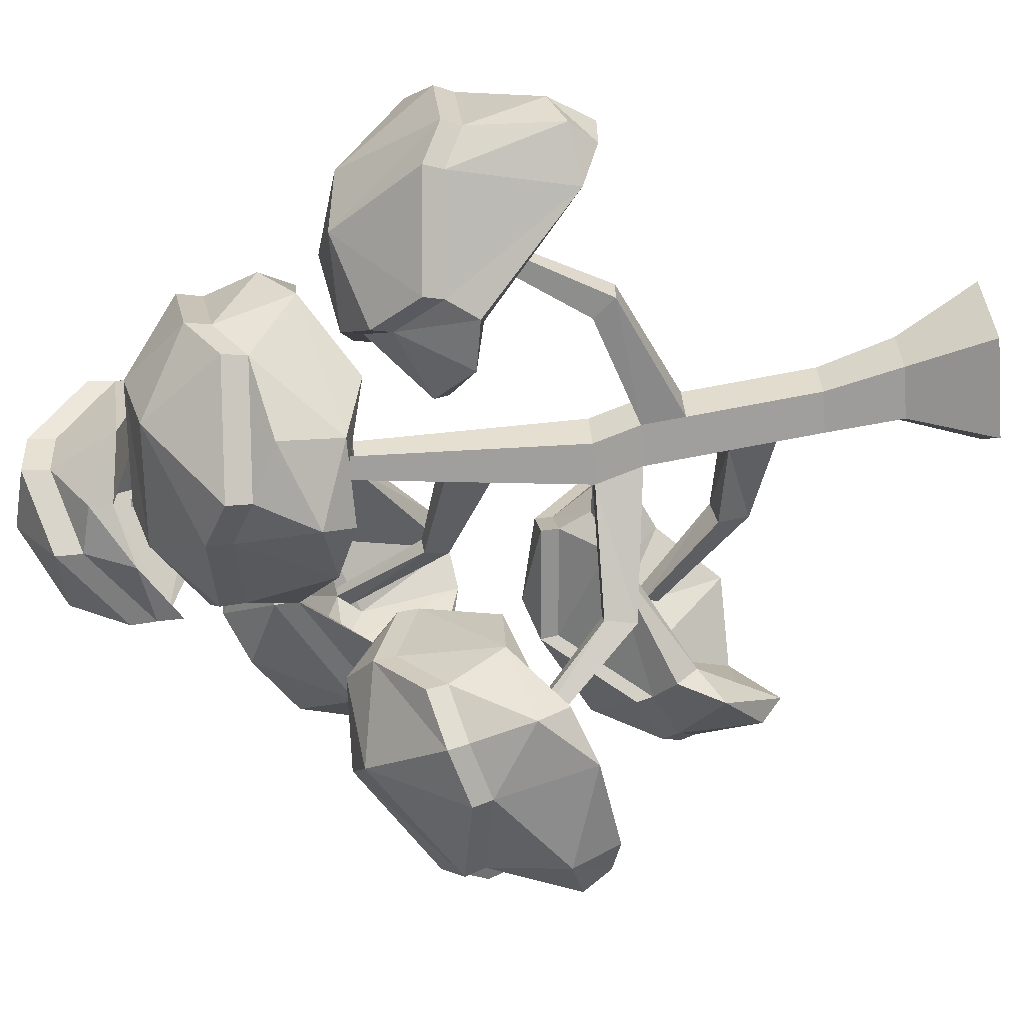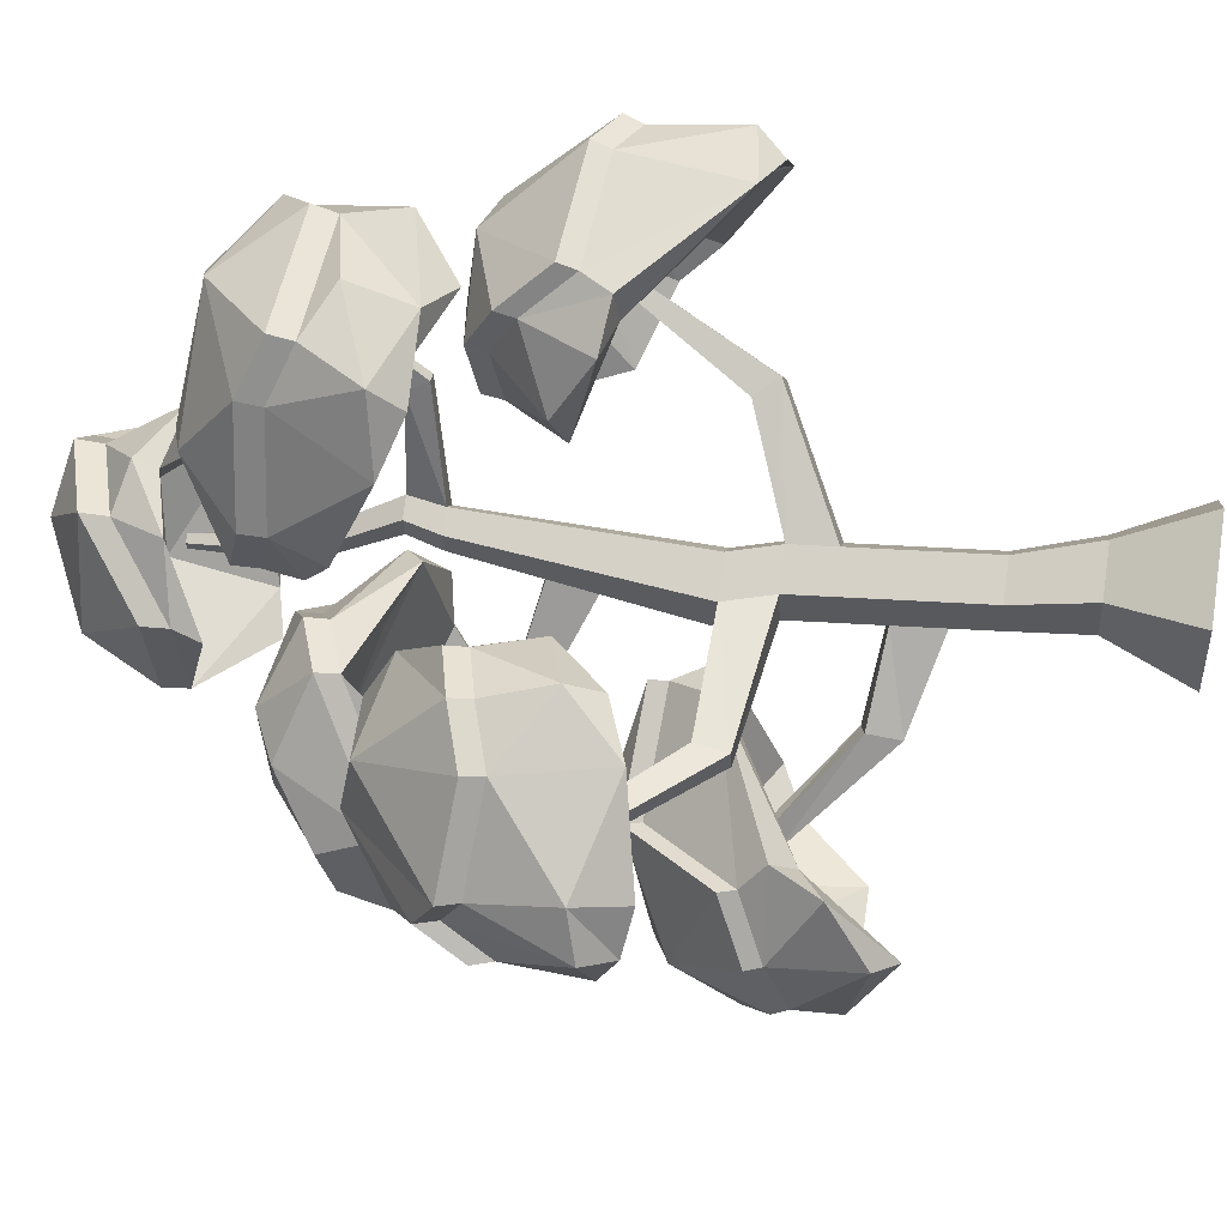
<metadata>
{"format":"obj","ext":"obj","renderer":"f3d","projection":"perspective","resolution":1024,"background":"white","views":[{"elev":72.7,"azim":-95.0,"up":"+Z"},{"elev":41.3,"azim":-80.5,"up":"+Z"}]}
</metadata>
<code>
o SM_Env_Tree_015_Snow
v 27.18 -230.8 -31.67
v 11.56 -230.8 14.6
v 34.9 -188.7 -14.39
v 26.78 -188.7 9.694
v 50.75 -230.8 43.76
v 47.17 -188.7 24.87
v 90.58 -230.8 15.5
v 67.9 -188.7 10.16
v 76.02 -230.8 -31.12
v 60.32 -188.7 -14.1
v 51.22 -230.8 2.214
v 20.84 178.8 -8.831
v 19.54 178.8 -4.978
v 22.84 178.8 -6.012
v 22.8 178.8 -2.55
v 26.12 178.8 -4.903
v 24.91 178.8 -8.786
v 24.78 -150.5 4.656
v 31.27 -150.5 -14.6
v 41.08 -150.5 16.78
v 57.65 -150.5 5.03
v 51.59 -150.5 -14.36
v 55.4 -130 5.376
v 38.83 -130 17.13
v 29.02 -130 -14.25
v 22.53 -130 5.001
v 49.34 -130 -14.02
v 15.18 -39.97 -14.95
v 8.683 -39.97 4.304
v 17.51 8.618 -6.275
v 12.21 8.618 9.452
v 24.98 -39.97 16.43
v 25.53 8.618 19.36
v 41.55 -39.97 4.679
v 39.06 8.618 9.759
v 35.5 -39.97 -14.71
v 34.11 8.618 -6.085
v 20.08 88.2 19.06
v 15.31 129.4 0.6564
v 23.44 88.2 9.081
v 17.83 129.4 -6.804
v 28.53 88.2 25.35
v 21.63 129.4 5.357
v 37.12 88.2 19.25
v 28.05 129.4 0.7991
v 33.97 88.2 9.193
v 25.7 129.4 -6.719
v 31.52 -63.32 18.26
v 15.22 -63.32 6.126
v -123.4 17.45 -29.74
v -125.9 17.41 -23.19
v -117.4 22.81 -27.3
v -119.9 22.77 -20.75
v 42.03 -63.32 -12.89
v 21.71 -63.32 -13.12
v 48.09 -63.32 6.503
v -49.67 -54.3 -27.67
v -54.99 -54.49 -15.6
v -52.66 -38.95 -14.08
v -47.35 -38.76 -26.15
v 16.77 71.44 16.11
v 26.23 71.44 23.15
v 20.54 71.44 4.94
v 32.33 71.44 5.072
v 35.85 71.44 16.33
v 43.88 130.1 115.3
v 41.35 134 109.4
v 38.94 129.8 117
v 36.94 133.7 110.9
v 42.44 78.24 76.3
v 34.85 77.81 78.25
v 40.17 88.25 71.43
v 33.39 87.86 73.17
v 115.8 27.81 91.09
v 113.3 31.85 88.68
v 112 28.13 94.36
v 109.6 32.17 91.95
v 33.87 -84.82 17.89
v 17.57 -84.82 5.765
v 24.07 -84.82 -13.49
v 44.38 -84.82 -13.26
v 50.44 -84.82 6.14
v 77.61 -54.4 65.29
v 87.86 -55.28 56.32
v 81.13 -44.22 49.73
v 70.88 -43.33 58.7
v 18.56 30.42 -2.383
v 33.5 30.42 -2.215
v 37.95 30.42 12.04
v 25.77 30.42 20.68
v 13.79 30.42 11.76
v -11.64 82.18 -95.53
v -8.07 88.71 -90.79
v -5.739 81.46 -98.39
v -2.759 88.06 -93.37
v 6.473 31.89 -55.8
v -1.954 31.09 -52.32
v -1.406 43.05 -49.84
v 6.174 43.77 -52.98
v 26.45 -106.5 -13.85
v 19.95 -106.5 5.398
v -16.49 -68.93 -100.1
v -23.25 -71.61 -96.2
v -16.74 -62 -93.45
v -23.49 -64.69 -89.6
v 52.82 -106.5 5.772
v 46.76 -106.5 -13.62
v 36.25 -106.5 17.52
v 16.46 -114.5 -61.6
v 4.397 -117 -54.61
v 1.498 -101.4 -50.39
v 13.56 -98.84 -57.38
v 5.13 181.1 44.77
v 37.49 177 53.36
v 4.039 191.6 49.56
v 76.54 162.3 16.78
v 77.71 181.8 10.34
v 27.76 210.2 35.63
v 47.01 209 22.53
v -13.2 197 33.25
v -13.53 210 33.9
v 28.23 223.5 36.32
v 10.03 230.8 9.439
v 47.85 222.2 22.97
v 61.33 213.6 -13.49
v -20.77 212.3 -23.35
v 79.14 194.5 10.54
v 19.25 219.9 -40.94
v 69.87 194.6 -34.58
v 34.09 201.4 -58.53
v -2.136 189.9 -59.37
v -23.99 180.7 -45.11
v -2.026 177.2 -58.24
v 28.44 144 -59.36
v -23.46 168.3 -44.25
v 33.51 188.5 -57.41
v 68.61 181.8 -33.92
v 50.16 150.2 -50.83
v 6.807 189.5 -28.77
v -36.4 156.9 -6.993
v -21.89 173.1 32.55
v 32.58 191.8 -24.73
v 41.56 193.9 9.758
v 8.141 194.5 18.48
v 74.45 154.3 -28.02
v 60.23 200.5 -13.24
v -39.05 168.6 1.454
v -39.87 181 1.483
v -94.77 25.38 -74.92
v -105.3 19.95 -55.32
v -118.9 24.68 -65.73
v -170.3 -30.79 -12.05
v -163.9 -20.97 -31.58
v -180.2 -16.62 -7.976
v -163.8 15.88 -27.85
v -159.9 36.65 -14.14
v -121.3 34.36 -67.01
v -167.1 25.38 -28.39
v -143.4 59.25 -28.38
v -163.1 46.56 -14.42
v -170.8 36.25 4.476
v -115.4 83.61 -8.389
v -121.6 76.78 23.25
v -89.7 53.48 -69.53
v -167.5 26.54 4.391
v -173.1 -12.05 14.58
v -145.4 20.79 46.96
v -148.3 30.39 47.88
v -125.3 39.04 63.31
v -75.8 69.08 37.21
v -74.99 78.57 -32.8
v -76.43 82.55 13.28
v -50.88 68.75 -18.01
v -46.18 57.08 8.104
v -74.29 58.74 36.5
v -79.4 9.614 56.56
v -45.23 46.97 7.95
v -97.12 46.29 62.3
v -95.21 36.39 61.11
v -116.9 -1.07 68.7
v -91.94 -0.9777 53.04
v -57.52 9.236 30.53
v -94.5 50.45 7.123
v -50.27 29.22 -51.83
v -59.5 38.82 -25.24
v -105.9 37.75 30.21
v -140.7 27.72 10.64
v -132.5 33.19 -18.69
v -121.8 24.85 34.92
v -162.8 -35.1 8.73
v -143.6 15.25 18.87
v -109.7 -16.31 59.77
v -134.6 -26.99 49.05
v -122.8 29.28 62.1
v -87.92 43.44 -68.21
v -51.16 40.63 -52.32
v -49.85 58.42 -17.66
v -73.49 68.06 -32.17
v 36.24 12.46 95.75
v 58.37 7.314 98.52
v 52.74 8.998 115.3
v 122.2 -48.44 137.2
v 101.3 -39.59 139
v 128.7 -35.61 147.6
v 114.3 19.32 139.6
v 62.82 23.85 117.2
v 116.4 28.89 142.3
v 137.2 19.3 141.9
v 105.4 73.03 102.2
v 63.97 33.51 119.5
v 137.5 68.25 96.89
v 59.35 57.88 96.75
v 134.7 9.907 139.2
v 147.6 -28.01 134.7
v 168 11.39 104.3
v 171.2 20.81 106.3
v 178.1 34.15 81.45
v 136.3 68.75 48.44
v 69.44 71.9 71.14
v 113.3 79.76 58.79
v 76.02 67.16 42.32
v 99.64 58.73 27.79
v 133.7 58.42 47.52
v 156.2 11.1 37.68
v 97.82 48.59 27.26
v 174.7 24.48 79.89
v 164.6 35.52 55.59
v 180.2 -3.917 67.1
v 157.3 -1.519 48.69
v 124.6 11.64 25.28
v 112.8 44.59 74.17
v 43.57 24.96 47.6
v 71.34 35.44 49.56
v 138.8 32.47 75.47
v 131.9 15.64 112.3
v 101.3 19.59 114.8
v 148.8 17.83 86.61
v 139.6 -49.69 122.9
v 141.1 3.672 110.4
v 170 -18.66 60.56
v 168.3 -33.86 85.4
v 36.81 32.11 62.9
v 74.64 56.87 41.51
v 58.29 47.76 94.9
v 68.18 61.51 69.78
v 64.63 79.39 -44.06
v 49.17 75.73 -60.54
v 63.61 80.36 -69.86
v 26.52 30.87 -139
v 43.45 39.08 -126.1
v 26.52 45.69 -148.7
v 44.22 49.03 -128.6
v 26.96 55.77 -151.6
v 28.95 108.6 -126.6
v 55.49 95.68 -74.86
v 56.5 106.7 -76.31
v 13.04 99.9 -140.6
v 9.845 143.8 -81.14
v -18.47 139.4 -97.38
v 44.39 126.1 -51.62
v 3.126 61.63 -151.8
v -35.5 95.95 -133.4
v -57.03 104.6 -115.9
v -46.68 130.6 -58.95
v 19.77 135.4 -35.44
v -23.18 142.5 -51.14
v -2.405 125.6 -17.92
v -29.19 115.5 -22.46
v -66.82 82.3 -73.49
v -64.72 110.5 -88.5
v -66.86 73.93 -114.2
v -65.48 71.71 -72.09
v -58.65 61.47 -83.5
v -47.85 68.65 -43.17
v -28.56 104.2 -22.03
v -11.87 109.8 -68.19
v 28.75 82.8 -9
v 7 94.53 -25.55
v -30.69 99.17 -87.09
v -1.565 89.4 -114.4
v 23.87 92.55 -97.11
v -30.72 87.32 -104.4
v 4.243 27.62 -138.7
v -9.029 77.64 -120.5
v -60.11 47.4 -103.4
v -42.51 37.14 -124.3
v 3.136 51.43 -148.9
v -65.52 63.5 -112.1
v -43.41 47.06 -126.7
v 42.72 92.45 -15.51
v -2.29 114.2 -17.58
v 43.62 114.7 -50.64
v 19.46 123.8 -34.77
v 71.87 120.1 47.36
v 50.41 118.5 55.14
v 49.52 132.8 44.67
v -40.41 112.2 35.44
v -20.08 119.7 28.5
v -44.13 128.1 42.37
v -20.54 131.2 29.05
v -45.06 139.8 43.19
v -5.931 168.6 75.66
v 50.42 144.6 45.54
v 47.73 155.2 60.33
v -26.99 161.7 81.34
v 36.99 165 118.3
v 10.44 156.9 136.1
v 70.43 152.7 85.05
v -52.71 133.7 65.72
v -41.13 133.8 119.3
v -31.82 122.4 144.4
v 29.68 119.3 159.9
v 77.65 141 112.7
v 49.45 134.9 148.9
v 76.24 129.3 110.6
v 48.58 123.3 146.1
v 79.42 104.1 125.3
v 29.19 108 156.8
v 62.08 87.12 140.1
v -5.968 70.25 143.4
v -31.15 111.1 141.6
v -9.053 99.19 155.2
v -43.08 83.25 132.5
v -16.38 71 130.3
v 24.94 61.82 132
v 30.61 120.9 122.6
v 89.07 89.98 83.73
v 69.97 97.19 105.4
v 3.524 113.6 128.7
v -11.7 132.3 95.35
v 14.25 137.6 79.38
v -15.17 113 119.2
v -49.98 99.75 51.58
v -23.66 123 93.69
v -38.58 69.28 120.3
v -52.92 79.33 96.97
v -51.63 122.2 64.47
v -40.28 122.2 117.1
v 92.02 106.6 76.96
v 69.16 140.7 83.43
v -87.57 -95.91 -56.12
v -68.4 -84.08 -60.19
v -77.59 -72.92 -49.8
v 4.936 -38.29 -25.53
v -16.66 -44.64 -22.13
v -0.499 -22.6 -31.82
v -43.3 -19 -69.81
v -79.6 -61.61 -63.72
v -44.21 -10.17 -71.17
v -22.59 -3.008 -73.2
v -70.36 -34.03 -120.4
v -81.22 -53.61 -64.96
v -41.99 -23.48 -133.4
v -94.39 -66.52 -93.11
v -0.5791 -13.85 -32.44
v 12.19 -12.18 -53.34
v 10.38 -13.82 -108.1
v 13.11 -26.07 -134.3
v -31.93 -62.83 -159.9
v -89.45 -77.52 -121.6
v -58.38 -62.69 -152.5
v -87.68 -85.07 -119.2
v -57.2 -70.52 -149.6
v -73.36 -105.9 -134.1
v -31.25 -70.65 -156.8
v -47.5 -108.2 -145.7
v 17.11 -82.07 -137.5
v 4.209 -47.64 -151.7
v 4.198 -55.75 -148.8
v 37.53 -51.04 -120.6
v 23.15 -76.65 -122.8
v -4.147 -107.9 -131.4
v -44.72 -64.26 -123.4
v -78.5 -126.9 -94.69
v -64.53 -107.9 -112.8
v -18 -53.86 -124.8
v -21.45 -33.08 -89.51
v -47.46 -45.35 -78.14
v -4.018 -44.44 -112.4
v 22.12 -41.29 -39.77
v -6.705 -33.79 -85.82
v 40.47 -66.1 -109.2
v 42.75 -51.83 -83.9
v 12.03 -20.97 -52.32
v 38.19 -42.84 -122.9
v 43.51 -43.64 -85.53
v -91.56 -115.8 -88.6
v -92.52 -74.27 -91.34
f 1 2 3
f 3 2 4
f 5 6 2
f 2 6 4
f 7 8 5
f 5 8 6
f 7 9 8
f 8 9 10
f 9 1 10
f 10 1 3
f 2 1 11
f 5 2 11
f 7 5 11
f 9 7 11
f 1 9 11
f 12 13 14
f 13 15 14
f 15 16 14
f 16 17 14
f 17 12 14
f 4 18 3
f 3 18 19
f 6 20 4
f 4 20 18
f 8 21 6
f 6 21 20
f 19 22 3
f 3 22 10
f 21 23 20
f 20 23 24
f 19 18 25
f 25 18 26
f 22 19 27
f 27 19 25
f 21 22 23
f 23 22 27
f 28 29 30
f 30 29 31
f 29 32 31
f 31 32 33
f 34 35 32
f 32 35 33
f 36 37 34
f 34 37 35
f 28 30 36
f 36 30 37
f 38 39 40
f 40 39 41
f 42 43 38
f 38 43 39
f 42 44 43
f 43 44 45
f 44 46 45
f 45 46 47
f 46 40 47
f 47 40 41
f 48 32 49
f 49 32 29
f 50 51 52
f 52 51 53
f 54 55 36
f 36 55 28
f 56 54 34
f 34 54 36
f 56 34 48
f 48 34 32
f 55 49 57
f 57 49 58
f 49 29 58
f 58 29 59
f 28 60 29
f 29 60 59
f 55 57 28
f 28 57 60
f 57 58 50
f 50 58 51
f 58 59 51
f 51 59 53
f 60 52 59
f 59 52 53
f 57 50 60
f 60 50 52
f 61 62 38
f 38 62 42
f 63 61 40
f 40 61 38
f 63 40 64
f 64 40 46
f 64 46 65
f 65 46 44
f 66 67 68
f 68 67 69
f 65 70 62
f 62 70 71
f 44 72 65
f 65 72 70
f 44 42 72
f 72 42 73
f 42 62 73
f 73 62 71
f 70 66 71
f 71 66 68
f 70 72 66
f 66 72 67
f 72 73 67
f 67 73 69
f 71 68 73
f 73 68 69
f 74 75 76
f 76 75 77
f 78 48 79
f 79 48 49
f 80 79 55
f 55 79 49
f 81 80 54
f 54 80 55
f 82 81 56
f 56 81 54
f 78 82 83
f 83 82 84
f 82 56 84
f 84 56 85
f 48 86 56
f 56 86 85
f 78 83 48
f 48 83 86
f 84 74 83
f 83 74 76
f 84 85 74
f 74 85 75
f 85 86 75
f 75 86 77
f 83 76 86
f 86 76 77
f 87 63 88
f 88 63 64
f 88 64 89
f 89 64 65
f 89 65 90
f 90 65 62
f 91 90 61
f 61 90 62
f 87 91 63
f 63 91 61
f 35 89 33
f 33 89 90
f 31 33 91
f 91 33 90
f 30 31 87
f 87 31 91
f 92 93 94
f 94 93 95
f 37 88 35
f 35 88 89
f 37 30 96
f 96 30 97
f 30 87 97
f 97 87 98
f 88 99 87
f 87 99 98
f 37 96 88
f 88 96 99
f 97 92 96
f 96 92 94
f 97 98 92
f 92 98 93
f 98 99 93
f 93 99 95
f 96 94 99
f 99 94 95
f 25 26 100
f 100 26 101
f 102 103 104
f 104 103 105
f 23 27 106
f 106 27 107
f 23 106 24
f 24 106 108
f 24 108 26
f 26 108 101
f 107 100 81
f 81 100 80
f 106 107 82
f 82 107 81
f 106 82 108
f 108 82 78
f 108 78 101
f 101 78 79
f 100 101 80
f 80 101 79
f 27 25 109
f 109 25 110
f 25 100 110
f 110 100 111
f 107 112 100
f 100 112 111
f 27 109 107
f 107 109 112
f 110 103 109
f 109 103 102
f 110 111 103
f 103 111 105
f 111 112 105
f 105 112 104
f 109 102 112
f 112 102 104
f 45 47 16
f 16 47 17
f 43 45 15
f 15 45 16
f 43 15 39
f 39 15 13
f 39 13 41
f 41 13 12
f 41 12 47
f 47 12 17
f 26 18 24
f 24 18 20
f 22 21 10
f 10 21 8
f 113 114 115
f 113 116 114
f 114 116 117
f 118 114 119
f 114 117 119
f 120 115 118
f 115 114 118
f 121 122 123
f 122 124 123
f 123 124 125
f 121 123 126
f 124 127 125
f 128 125 129
f 128 129 130
f 126 123 128
f 123 125 128
f 126 128 130
f 126 131 132
f 126 130 131
f 133 134 135
f 136 134 133
f 137 138 136
f 136 138 134
f 134 138 135
f 135 139 140
f 140 139 141
f 135 138 142
f 135 142 139
f 142 138 116
f 142 116 143
f 143 116 113
f 141 139 144
f 139 142 144
f 144 142 143
f 144 143 113
f 116 138 145
f 116 145 117
f 145 138 137
f 117 145 137
f 117 137 146
f 135 140 147
f 141 144 113
f 113 115 141
f 141 115 120
f 140 141 147
f 147 141 120
f 148 121 126
f 132 148 126
f 149 150 151
f 152 153 150
f 150 153 151
f 153 152 154
f 153 154 155
f 155 154 156
f 151 153 155
f 157 158 159
f 158 160 159
f 160 161 162
f 159 160 162
f 162 161 163
f 159 162 164
f 156 154 165
f 154 166 165
f 165 166 167
f 161 168 163
f 163 168 169
f 163 169 170
f 164 162 171
f 171 162 172
f 162 163 172
f 163 170 172
f 171 172 173
f 172 170 174
f 175 176 177
f 173 172 174
f 170 169 178
f 179 180 176
f 175 179 176
f 176 181 182
f 177 176 182
f 177 182 183
f 184 177 185
f 177 183 185
f 186 187 183
f 183 187 188
f 185 183 184
f 182 186 183
f 182 181 186
f 186 181 189
f 189 190 191
f 186 189 187
f 187 189 191
f 187 191 188
f 191 190 152
f 188 191 152
f 184 183 188
f 184 188 150
f 188 152 150
f 190 192 193
f 190 193 166
f 152 190 166
f 190 189 192
f 189 181 192
f 181 176 192
f 193 192 180
f 192 176 180
f 180 179 194
f 193 180 167
f 180 194 167
f 152 166 154
f 166 193 167
f 184 195 196
f 184 196 197
f 177 184 197
f 184 150 149
f 184 149 195
f 149 151 195
f 164 157 159
f 197 196 198
f 196 195 198
f 199 200 201
f 202 203 200
f 200 203 201
f 203 202 204
f 203 204 205
f 201 203 206
f 206 203 205
f 207 208 209
f 210 207 209
f 209 208 211
f 210 209 212
f 205 204 213
f 204 214 213
f 213 214 215
f 208 216 211
f 211 216 217
f 211 217 218
f 212 209 219
f 219 209 220
f 209 211 220
f 211 218 220
f 219 220 221
f 220 218 222
f 223 224 225
f 221 220 222
f 223 226 227
f 227 228 224
f 223 227 224
f 224 229 230
f 225 224 230
f 225 230 231
f 232 225 233
f 225 231 233
f 234 235 231
f 231 235 236
f 233 231 232
f 230 234 231
f 230 229 234
f 234 229 237
f 237 238 239
f 234 237 235
f 235 237 239
f 235 239 236
f 239 238 202
f 236 239 202
f 232 231 236
f 232 236 200
f 236 202 200
f 238 240 241
f 238 241 214
f 202 238 214
f 238 237 240
f 237 229 240
f 229 224 240
f 241 240 228
f 240 224 228
f 228 227 226
f 241 228 215
f 228 226 215
f 202 214 204
f 214 241 215
f 232 199 242
f 232 242 243
f 225 232 243
f 232 200 199
f 242 199 244
f 242 244 245
f 199 201 244
f 244 201 206
f 243 242 245
f 246 247 248
f 249 250 247
f 247 250 248
f 250 249 251
f 252 253 254
f 248 250 255
f 256 252 254
f 254 257 258
f 256 254 258
f 258 257 259
f 256 258 260
f 254 253 257
f 253 261 257
f 257 261 262
f 257 262 259
f 259 262 263
f 259 263 264
f 260 258 265
f 265 258 266
f 258 259 266
f 259 264 266
f 265 266 267
f 266 264 268
f 264 269 268
f 267 266 268
f 264 263 270
f 270 271 269
f 264 270 269
f 272 273 274
f 275 272 274
f 275 274 276
f 277 275 278
f 275 276 278
f 279 280 276
f 276 280 281
f 278 276 277
f 274 279 276
f 274 273 279
f 279 273 282
f 282 283 284
f 279 282 280
f 280 282 284
f 280 284 281
f 284 283 249
f 281 284 249
f 277 276 281
f 277 281 247
f 281 249 247
f 283 285 286
f 283 286 287
f 249 283 287
f 283 282 285
f 282 273 285
f 273 272 285
f 286 285 288
f 285 272 288
f 271 270 263
f 289 271 262
f 271 263 262
f 249 287 251
f 261 289 262
f 277 246 290
f 277 290 291
f 275 277 291
f 277 247 246
f 290 246 292
f 290 292 293
f 246 248 292
f 292 248 255
f 291 290 293
f 294 295 296
f 297 298 295
f 295 298 296
f 298 297 299
f 300 301 302
f 303 300 304
f 304 300 302
f 302 305 306
f 304 302 306
f 306 305 307
f 304 306 308
f 302 301 305
f 301 309 305
f 305 309 310
f 305 310 307
f 307 310 311
f 307 311 312
f 308 306 313
f 313 306 314
f 306 307 314
f 307 312 314
f 315 316 317
f 316 318 319
f 318 320 319
f 317 316 319
f 318 321 322
f 322 323 320
f 318 322 320
f 320 324 325
f 319 320 325
f 319 325 326
f 327 319 328
f 319 326 328
f 329 330 326
f 326 330 331
f 328 326 327
f 325 329 326
f 325 324 329
f 329 324 332
f 332 333 334
f 329 332 330
f 330 332 334
f 330 334 331
f 334 333 297
f 331 334 297
f 327 326 331
f 327 331 295
f 331 297 295
f 333 335 336
f 333 336 337
f 297 333 337
f 333 332 335
f 332 324 335
f 324 320 335
f 336 335 323
f 335 320 323
f 323 322 321
f 336 323 338
f 323 321 338
f 297 337 299
f 337 336 338
f 327 294 339
f 327 339 317
f 319 327 317
f 327 295 294
f 339 294 340
f 339 340 315
f 294 296 340
f 308 303 304
f 317 339 315
f 341 342 343
f 344 345 342
f 342 345 343
f 345 344 346
f 345 346 347
f 343 345 348
f 348 345 347
f 349 350 351
f 352 349 351
f 351 350 353
f 352 351 354
f 349 355 350
f 355 356 350
f 350 356 357
f 350 357 353
f 353 357 358
f 353 358 359
f 354 351 360
f 360 351 361
f 351 353 361
f 353 359 361
f 362 363 364
f 363 365 366
f 365 367 366
f 364 363 366
f 359 358 368
f 369 370 367
f 365 369 367
f 367 371 372
f 366 367 372
f 366 372 373
f 374 366 375
f 366 373 375
f 376 377 373
f 373 377 378
f 375 373 374
f 372 376 373
f 372 371 376
f 376 371 379
f 379 380 381
f 376 379 377
f 377 379 381
f 377 381 378
f 381 380 344
f 378 381 344
f 374 373 378
f 374 378 342
f 378 344 342
f 380 382 383
f 380 383 384
f 344 380 384
f 380 379 382
f 379 371 382
f 371 367 382
f 383 382 370
f 382 367 370
f 385 368 358
f 386 385 357
f 385 358 357
f 344 384 346
f 356 386 357
f 374 341 387
f 374 387 364
f 366 374 364
f 374 342 341
f 387 341 388
f 387 388 362
f 341 343 388
f 388 343 348
f 364 387 362
f 120 118 121
f 121 118 122
f 119 124 118
f 118 124 122
f 117 127 119
f 119 127 124
f 117 146 127
f 127 146 125
f 137 129 146
f 146 129 125
f 137 136 129
f 129 136 130
f 135 132 133
f 133 132 131
f 133 131 136
f 136 131 130
f 147 120 148
f 148 120 121
f 147 148 135
f 135 148 132
f 151 155 157
f 157 155 158
f 155 156 158
f 158 156 160
f 165 161 156
f 156 161 160
f 167 168 165
f 165 168 161
f 167 194 168
f 168 194 169
f 195 164 198
f 198 164 171
f 197 198 173
f 173 198 171
f 177 174 175
f 175 174 170
f 177 197 174
f 174 197 173
f 194 179 169
f 169 179 178
f 179 175 178
f 178 175 170
f 151 157 195
f 195 157 164
f 213 208 205
f 205 208 207
f 206 205 210
f 210 205 207
f 206 210 244
f 244 210 212
f 213 215 208
f 208 215 216
f 215 226 216
f 216 226 217
f 226 223 217
f 217 223 218
f 244 212 245
f 245 212 219
f 243 245 221
f 221 245 219
f 225 222 223
f 223 222 218
f 225 243 222
f 222 243 221
f 250 251 252
f 252 251 253
f 250 252 255
f 255 252 256
f 255 256 292
f 292 256 260
f 251 287 253
f 253 287 261
f 292 260 293
f 293 260 265
f 291 293 267
f 267 293 265
f 272 275 269
f 269 275 268
f 275 291 268
f 268 291 267
f 288 272 271
f 271 272 269
f 286 288 289
f 289 288 271
f 286 289 287
f 287 289 261
f 298 299 300
f 300 299 301
f 298 300 296
f 296 300 303
f 337 309 299
f 299 309 301
f 337 338 309
f 309 338 310
f 321 311 338
f 338 311 310
f 321 318 311
f 311 318 312
f 315 340 313
f 313 340 308
f 316 315 314
f 314 315 313
f 318 316 312
f 312 316 314
f 296 303 340
f 340 303 308
f 348 347 352
f 352 347 349
f 388 348 354
f 354 348 352
f 346 355 347
f 347 355 349
f 346 384 355
f 355 384 356
f 362 388 360
f 360 388 354
f 362 360 363
f 363 360 361
f 365 363 359
f 359 363 361
f 365 359 369
f 369 359 368
f 370 369 385
f 385 369 368
f 383 370 386
f 386 370 385
f 383 386 384
f 384 386 356

</code>
